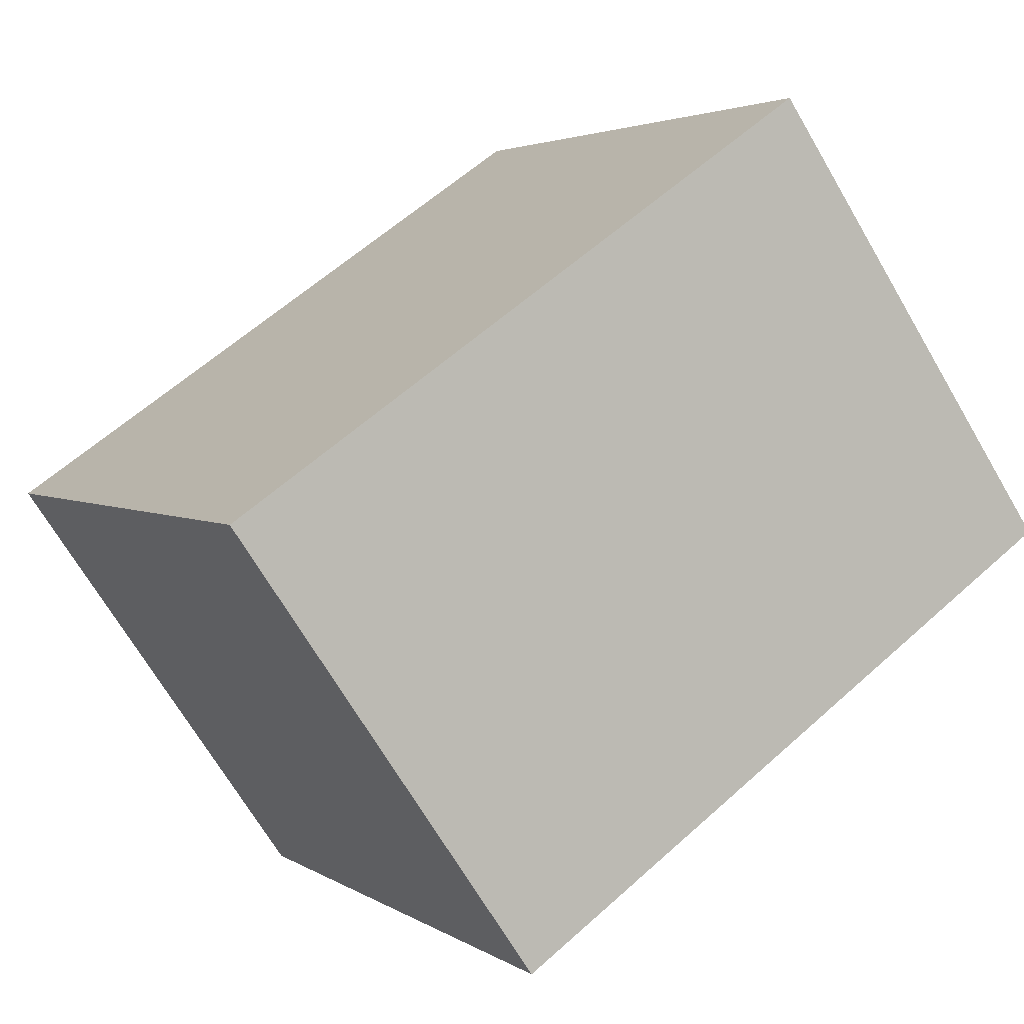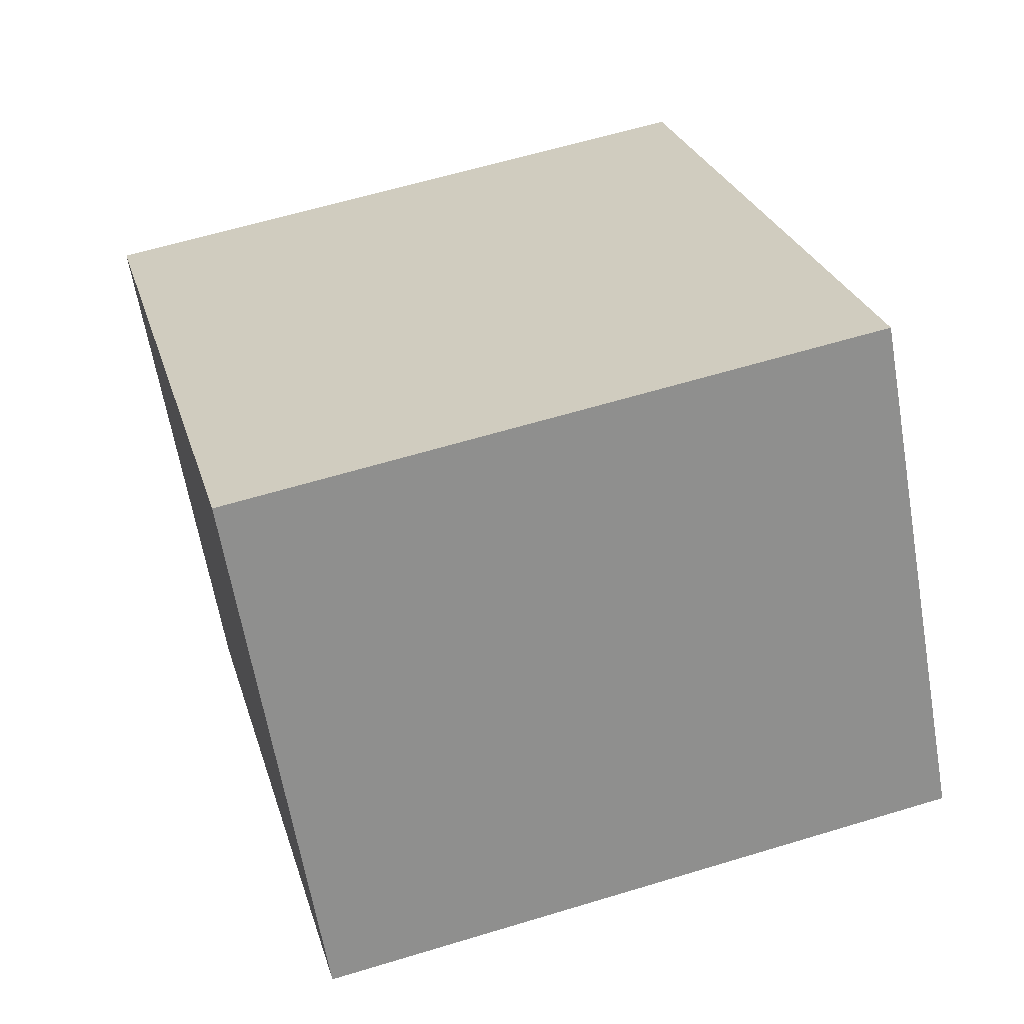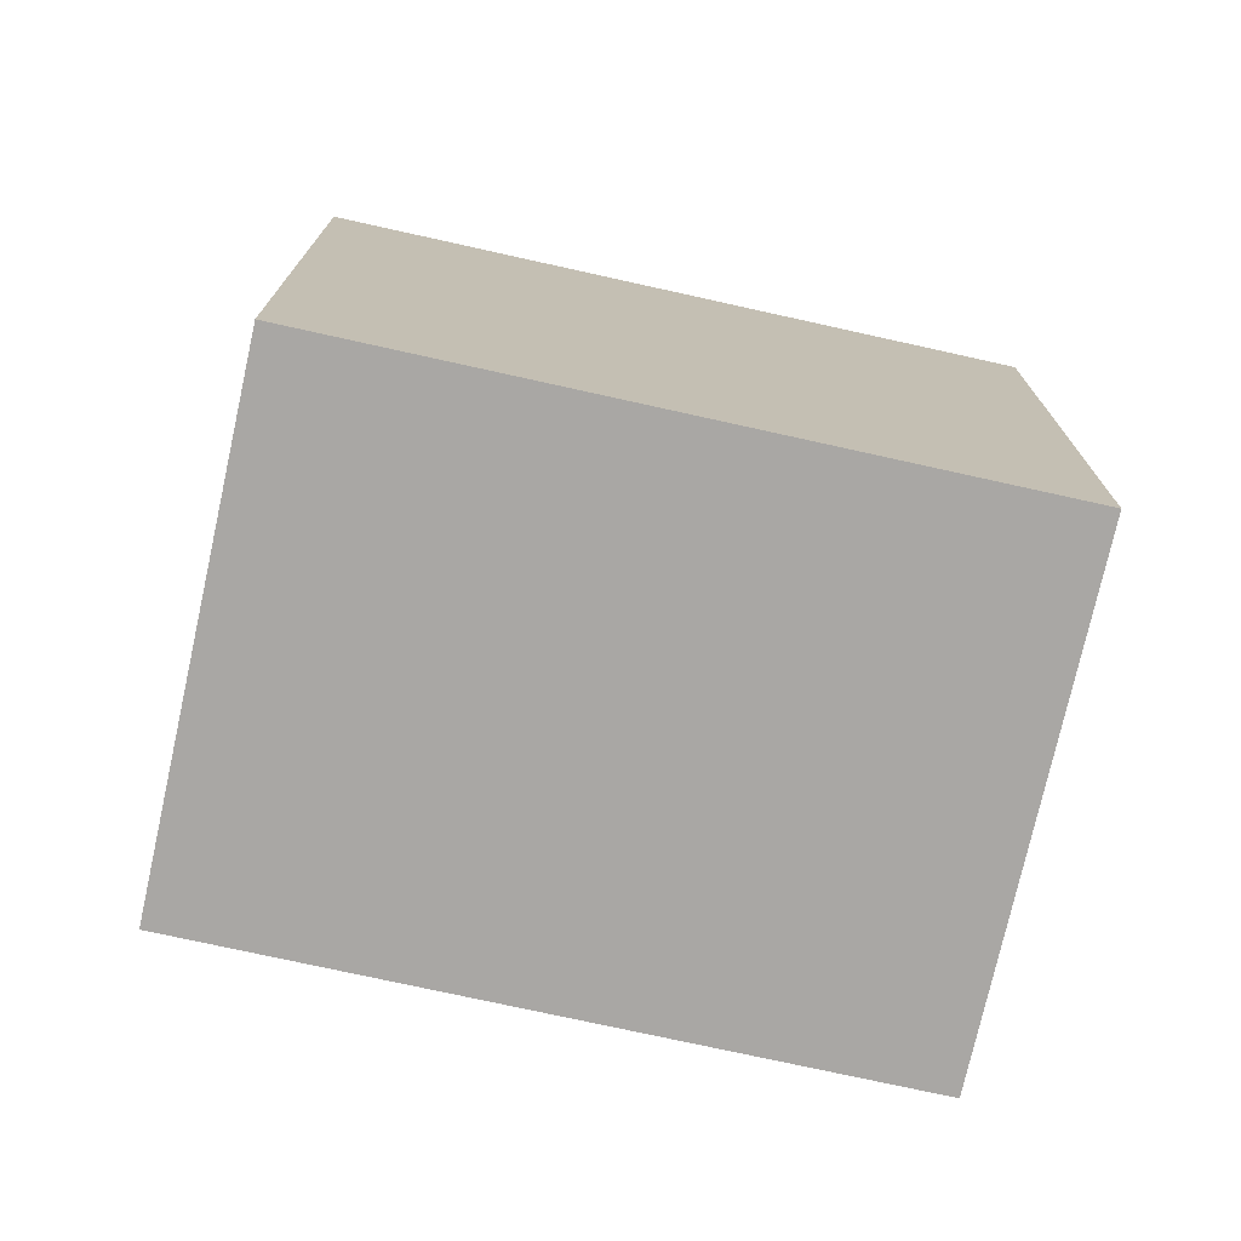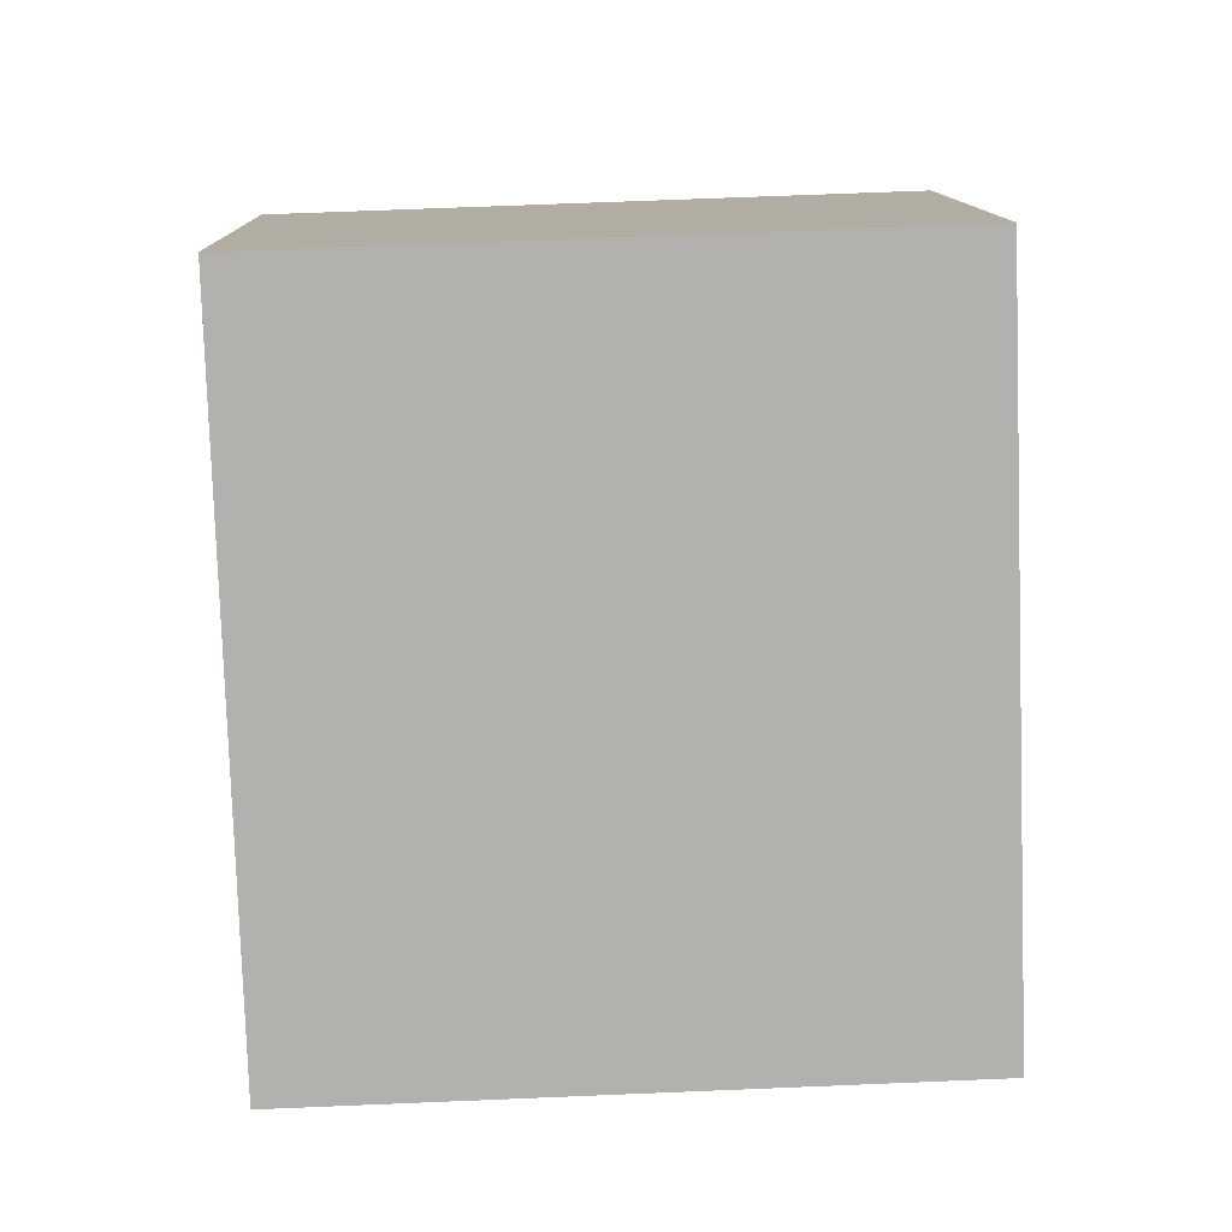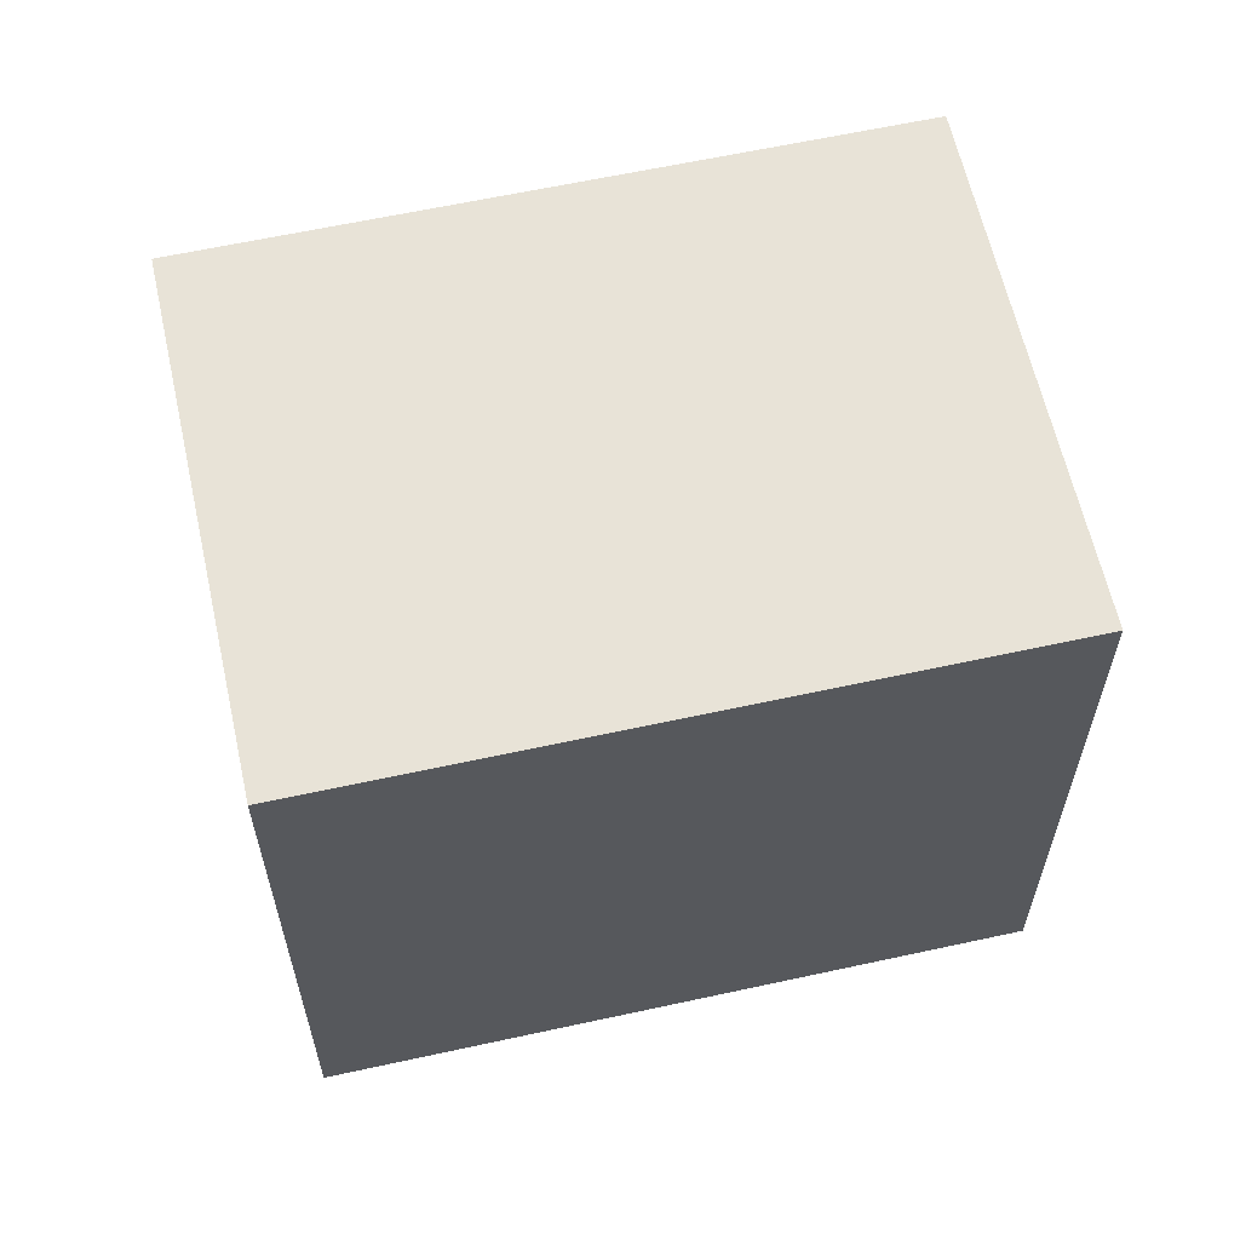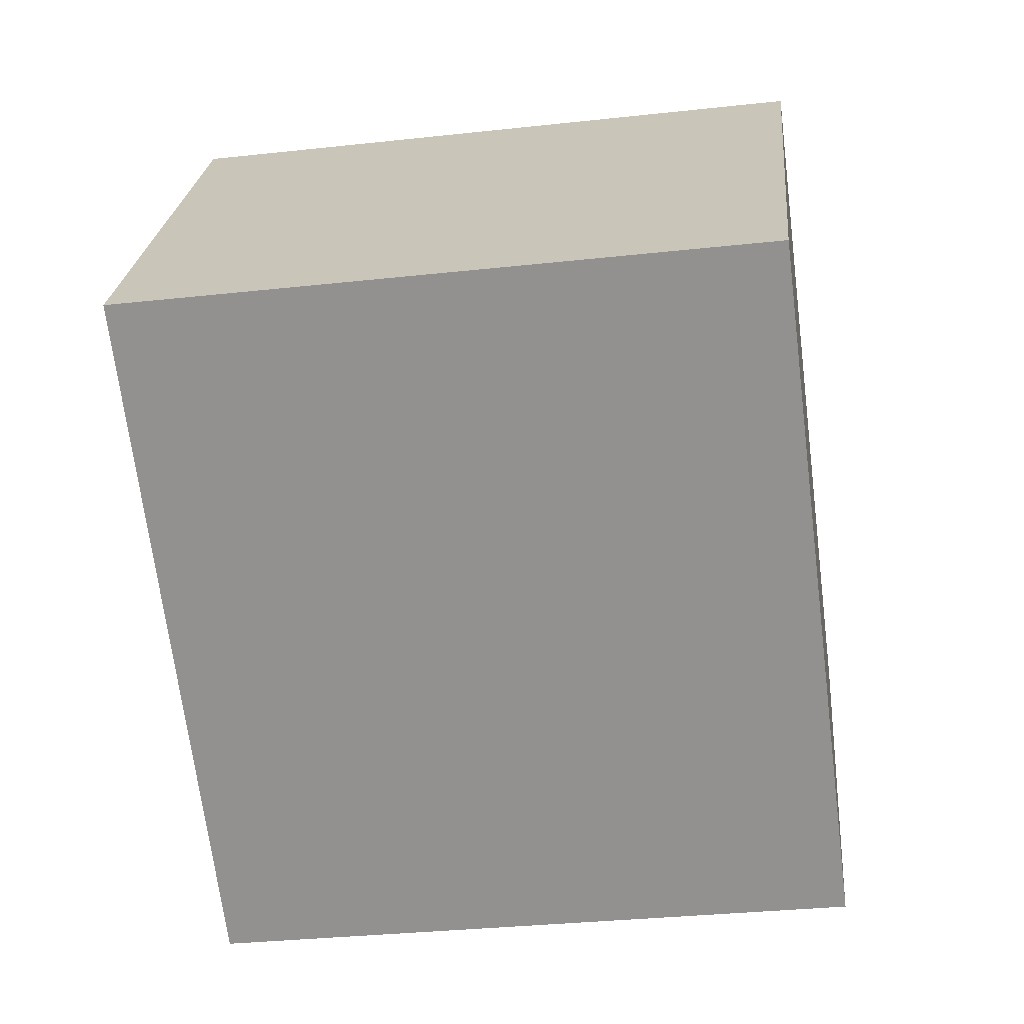
<metadata>
{"format":"obj","ext":"obj","renderer":"f3d","projection":"perspective","resolution":1024,"background":"white","views":[{"elev":3.2,"azim":153.2,"up":"+Z"},{"elev":60.7,"azim":-107.3,"up":"+Z"},{"elev":-74.8,"azim":-157.9,"up":"+Y"},{"elev":66.3,"azim":87.6,"up":"+Z"},{"elev":62.0,"azim":22.1,"up":"+Y"},{"elev":-32.5,"azim":-81.3,"up":"+Z"}]}
</metadata>
<code>
v  0 7.134 4.368e-16
v  9.777 7.134 0.35
v  6.459 7.134 -4.458
v  3.318 7.134 4.808
v  9.777 -2.143e-17 0.35
v  6.459 2.73e-16 -4.458
v  0 0 0
v  3.318 -2.944e-16 4.808
g defaultobject
f 1 2 3
f 2 1 4
f 5 3 2
f 3 5 6
f 6 1 3
f 1 6 7
f 7 4 1
f 4 7 8
f 8 2 4
f 2 8 5
f 5 7 6
f 7 5 8

</code>
